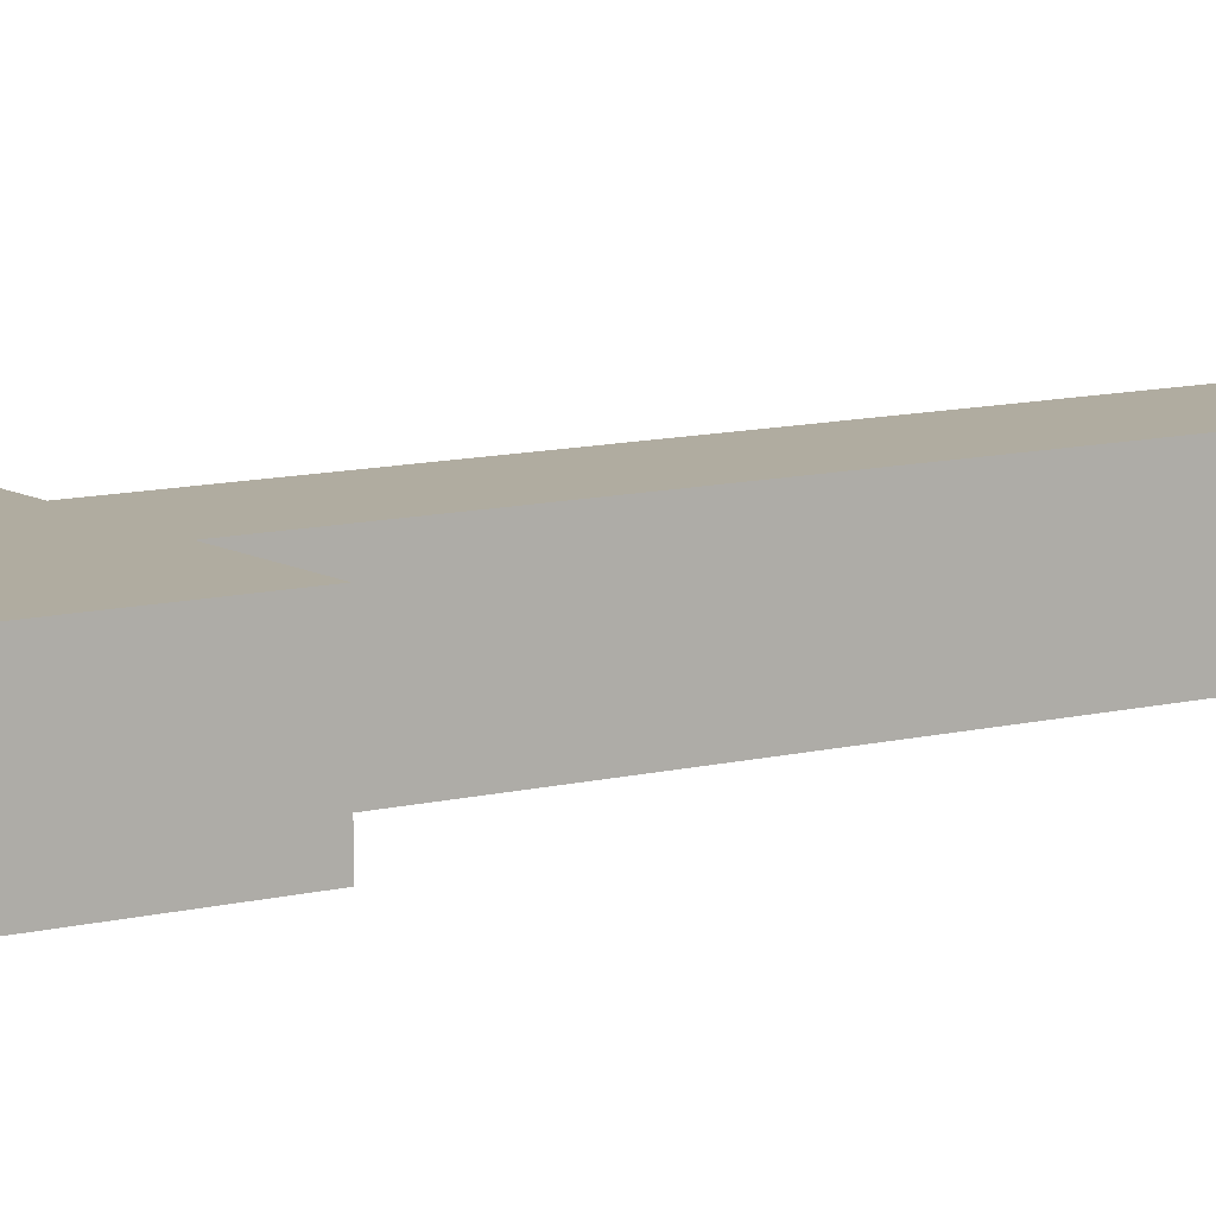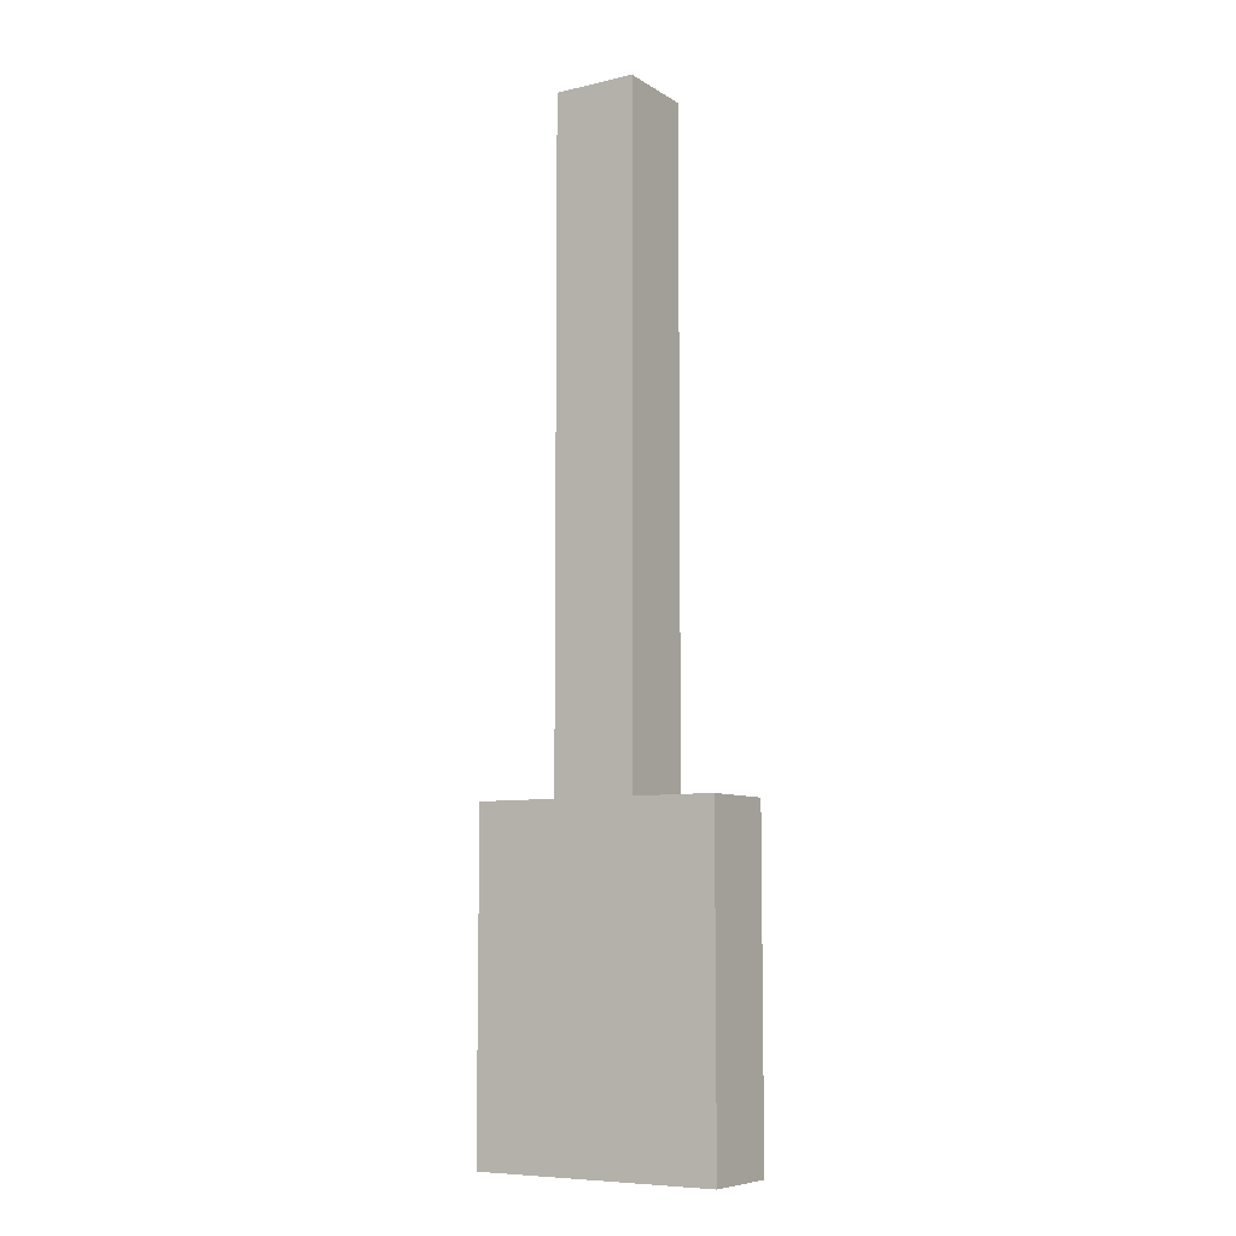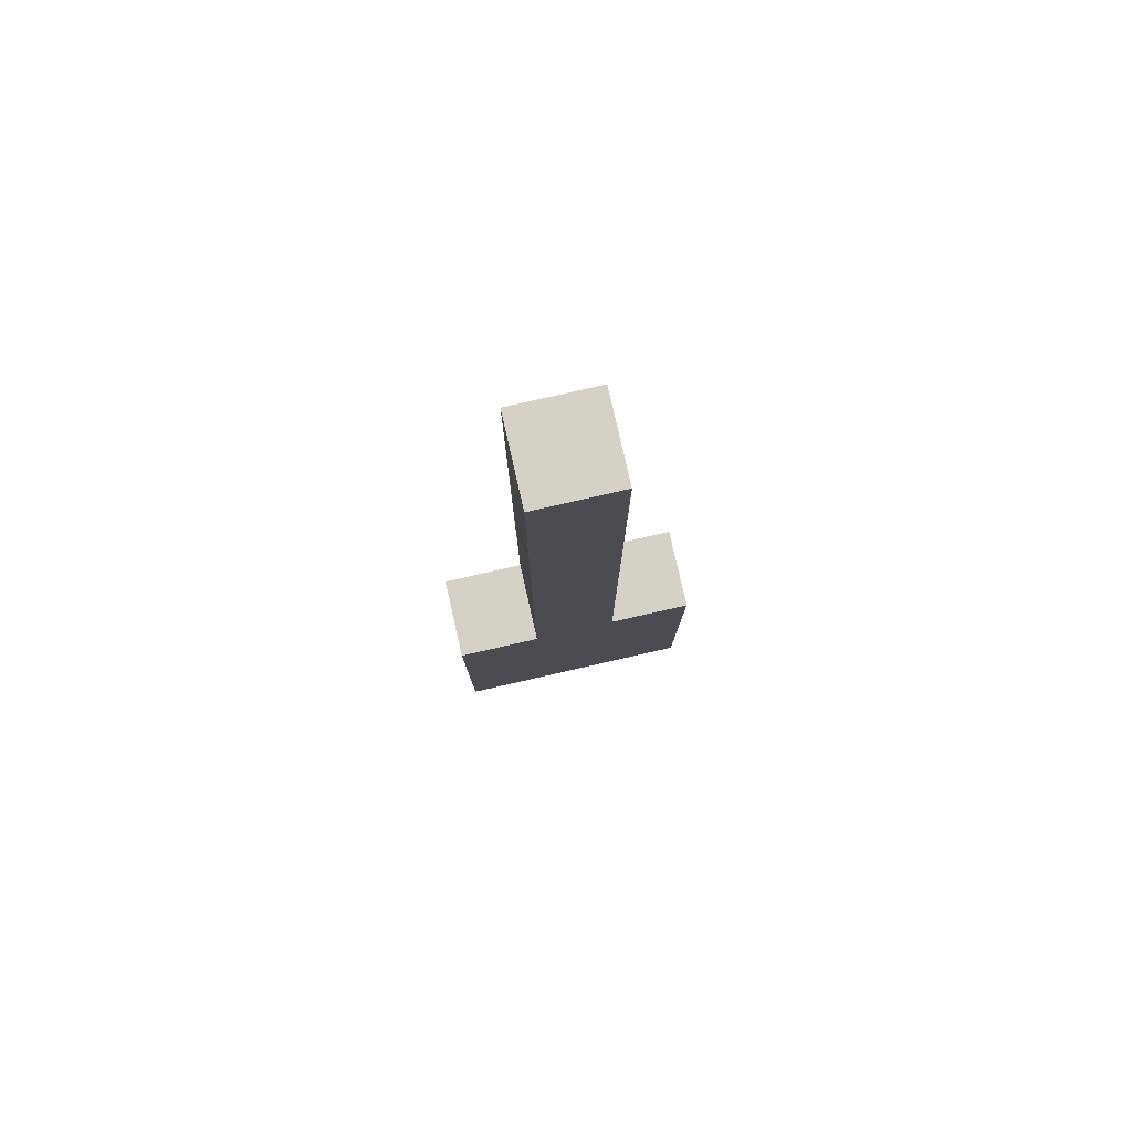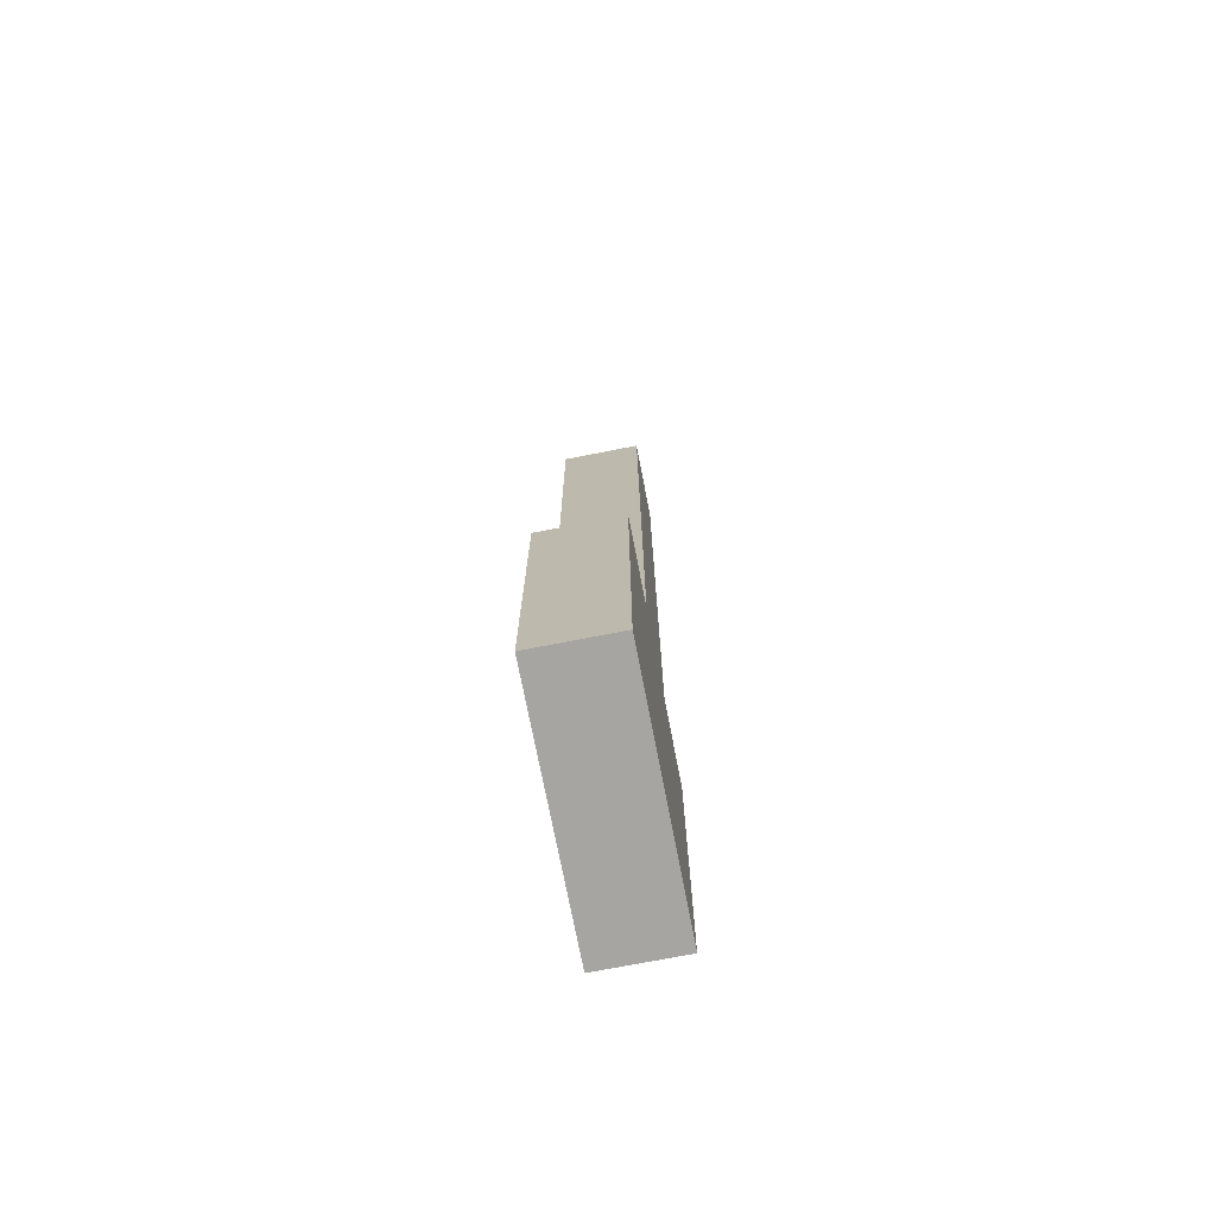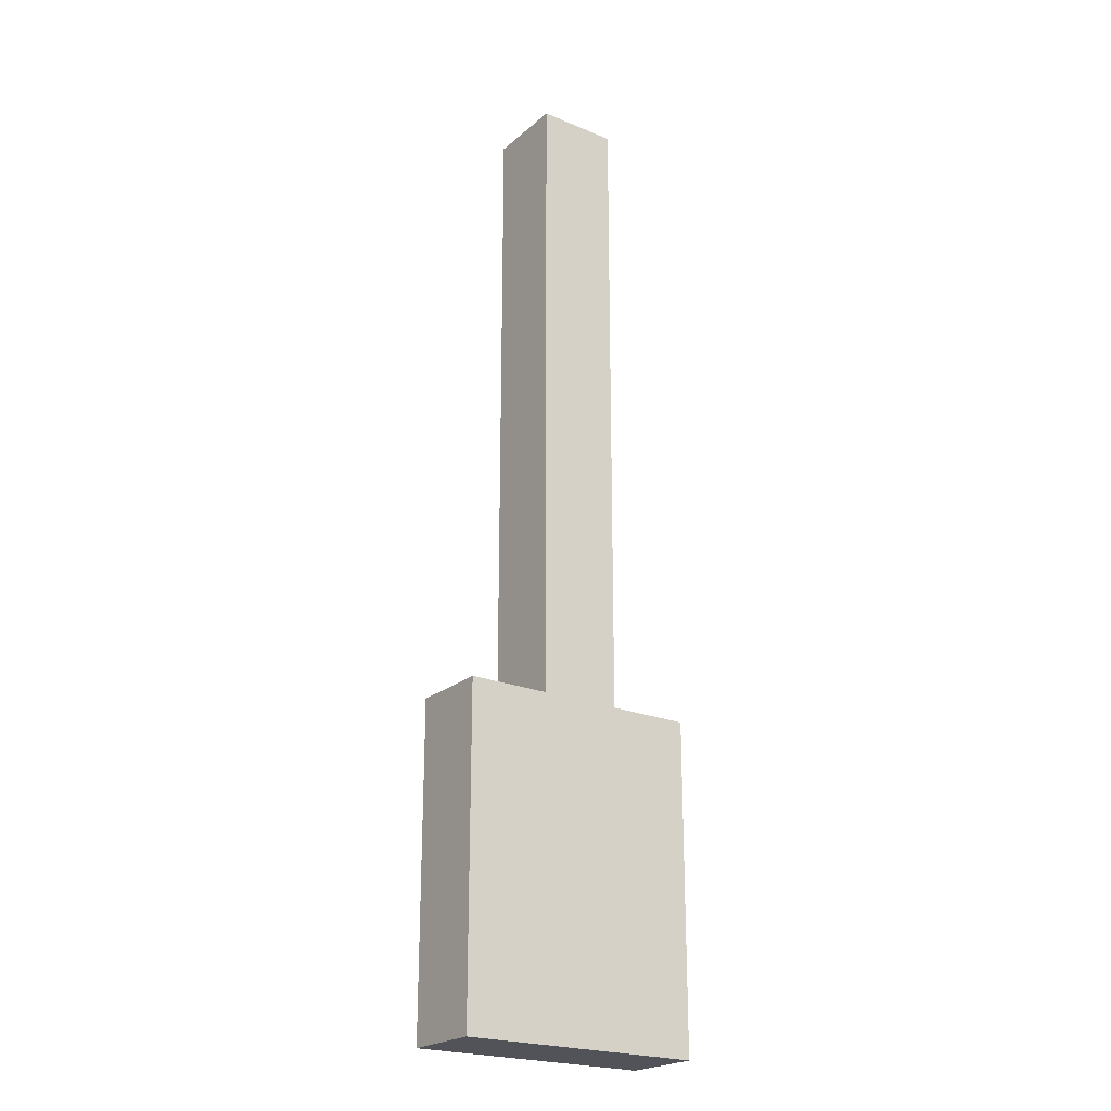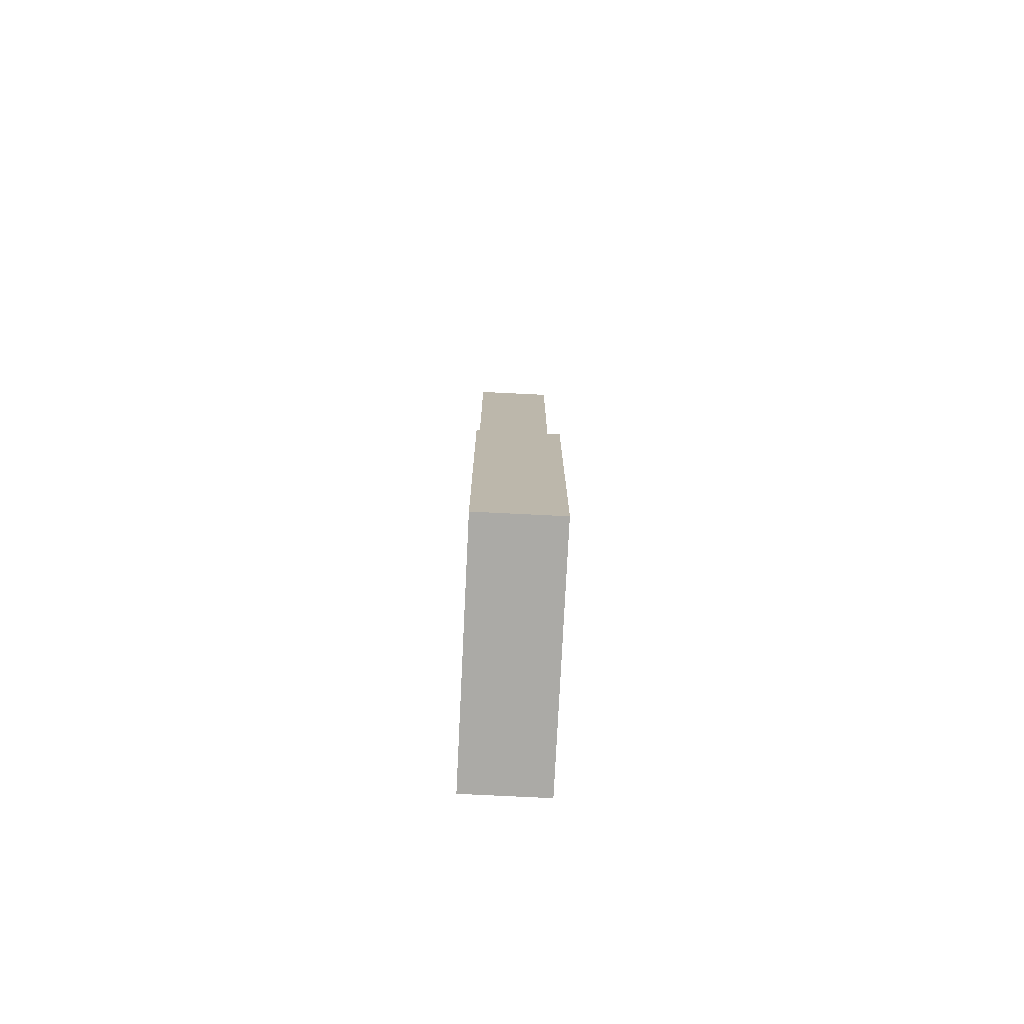
<metadata>
{"format":"obj","ext":"obj","renderer":"f3d","projection":"perspective","resolution":1024,"background":"white","views":[{"elev":10.0,"azim":-123.9,"up":"+Y"},{"elev":-8.0,"azim":32.4,"up":"+Z"},{"elev":79.7,"azim":-12.8,"up":"+Z"},{"elev":-73.7,"azim":-79.0,"up":"+Z"},{"elev":-22.6,"azim":-35.3,"up":"+Z"},{"elev":-75.8,"azim":87.2,"up":"+Z"}]}
</metadata>
<code>
o Game_of_Ur_Board.001
v -0.5 0 10
v -1.5 0 2
v -0.5 1 10
v -1.5 1 2
v -0.5 0 2
v -1.5 0 -2
v -0.5 1 2
v -1.5 1 -2
v 0.5 0 10
v 1.5 0 2
v 0.5 1 10
v 1.5 1 2
v 0.5 0 2
v 1.5 0 -2
v 0.5 1 2
v 1.5 1 -2
g Game_of_Ur_Board.001_Material.001
f 3 5 1
f 11 13 15
f 11 1 9
f 7 15 16
f 4 6 2
f 8 14 6
f 16 10 14
f 4 5 7
f 10 15 13
f 5 6 13
f 3 7 5
f 11 9 13
f 11 3 1
f 16 8 4
f 7 3 11
f 16 4 7
f 15 12 16
f 7 11 15
f 4 8 6
f 8 16 14
f 16 12 10
f 4 2 5
f 10 12 15
f 5 2 6
f 6 14 10
f 13 9 1
f 6 10 13
f 13 1 5

</code>
